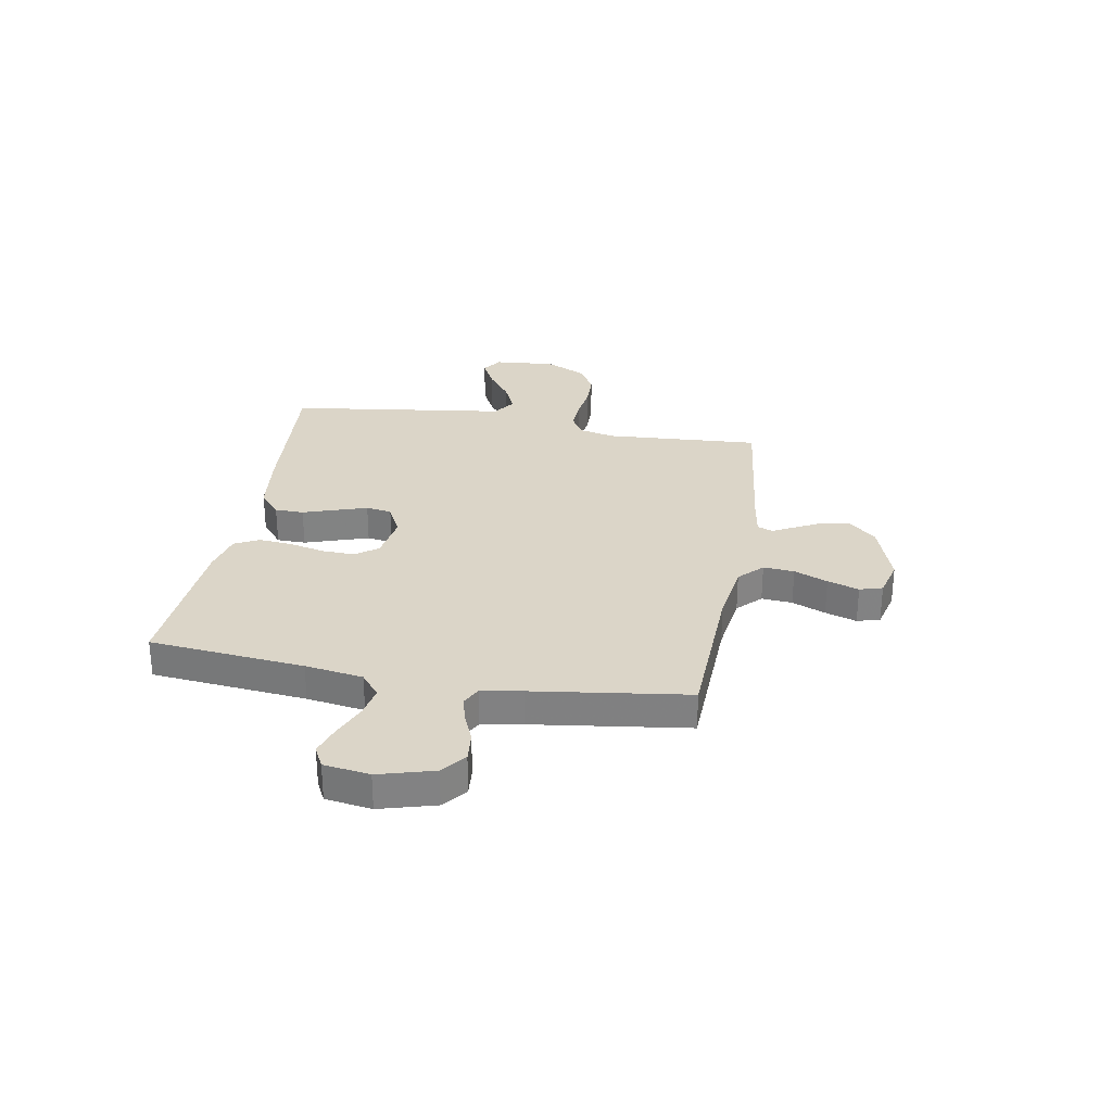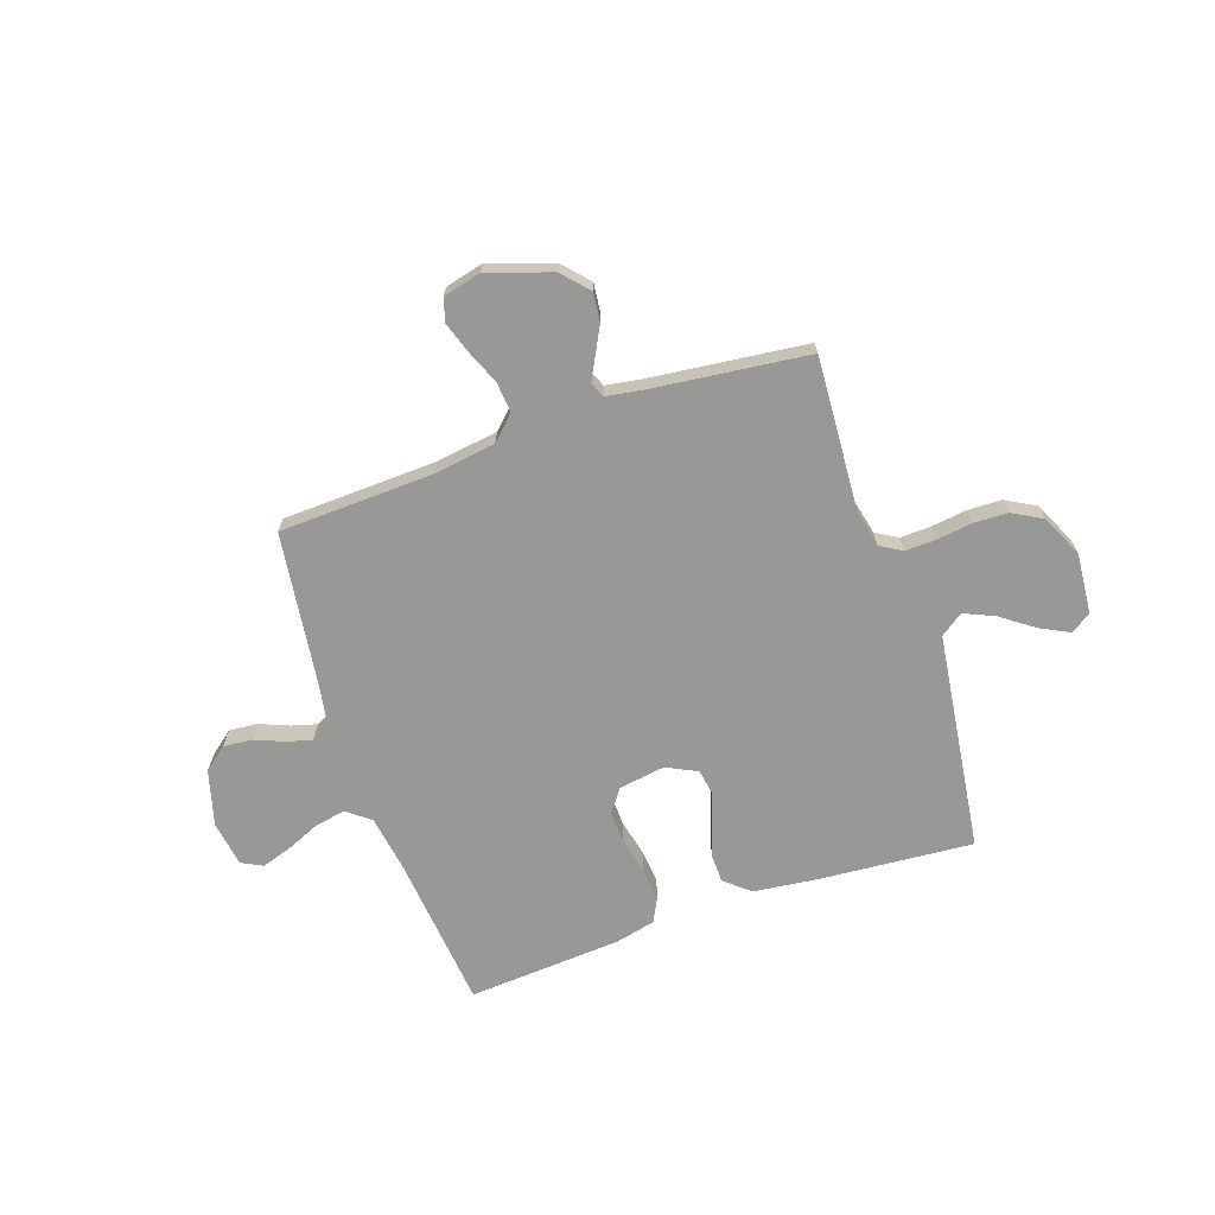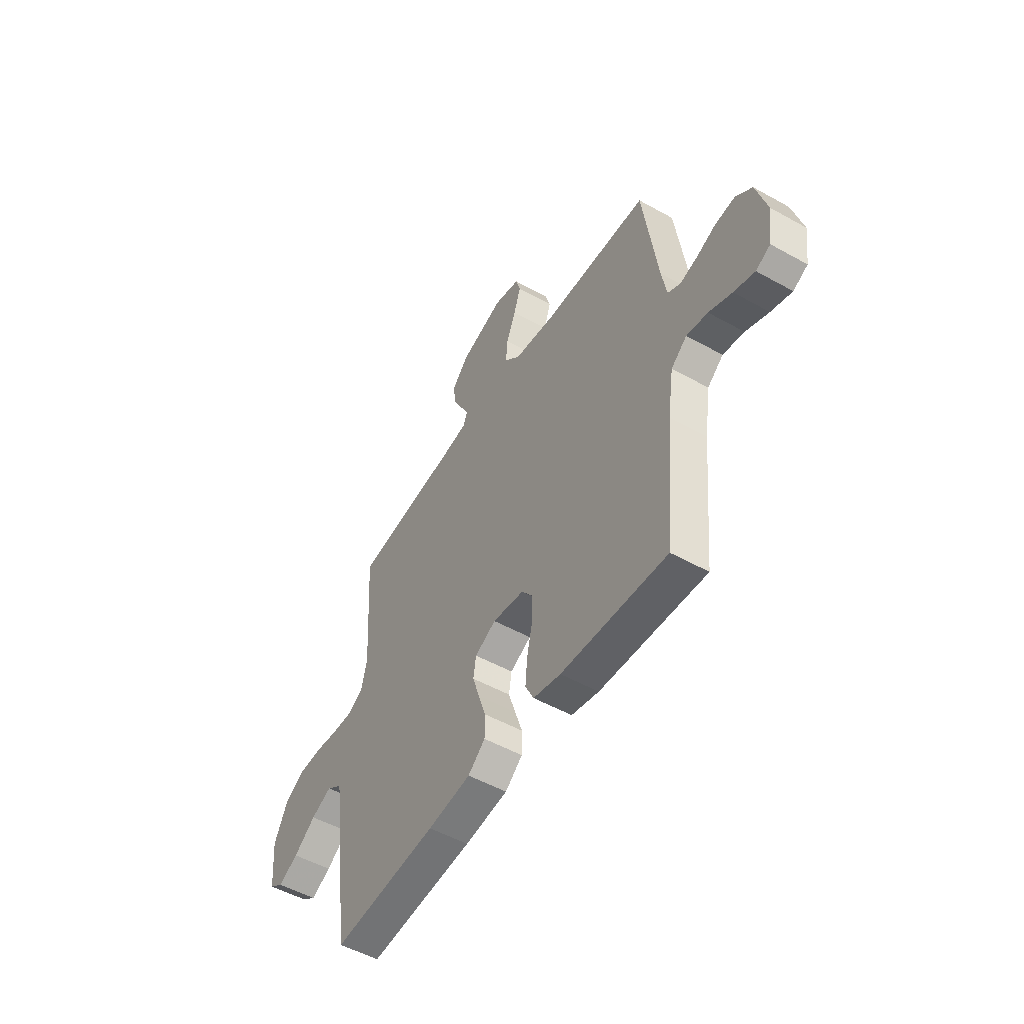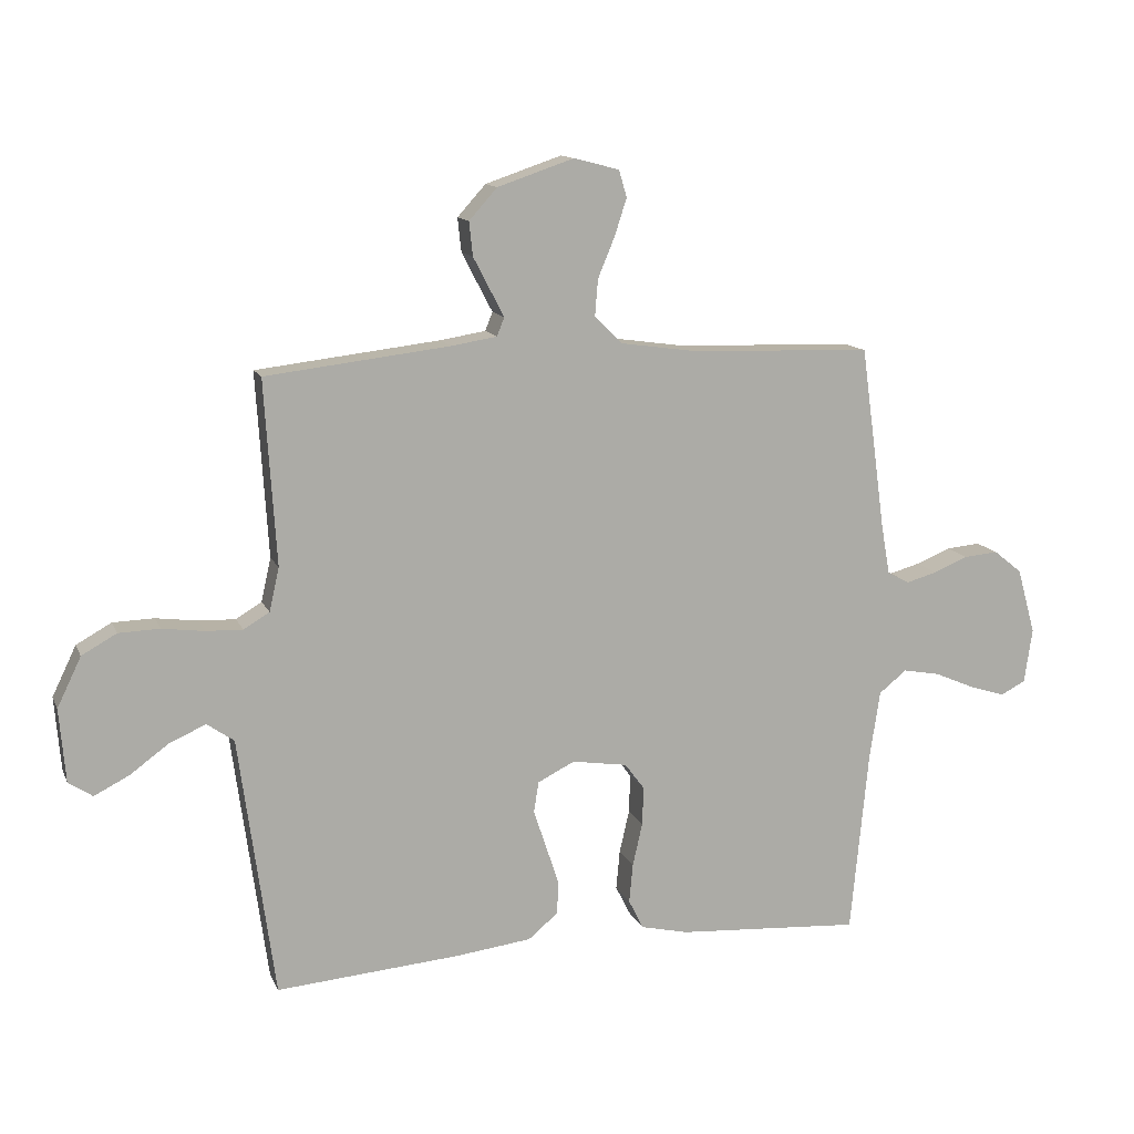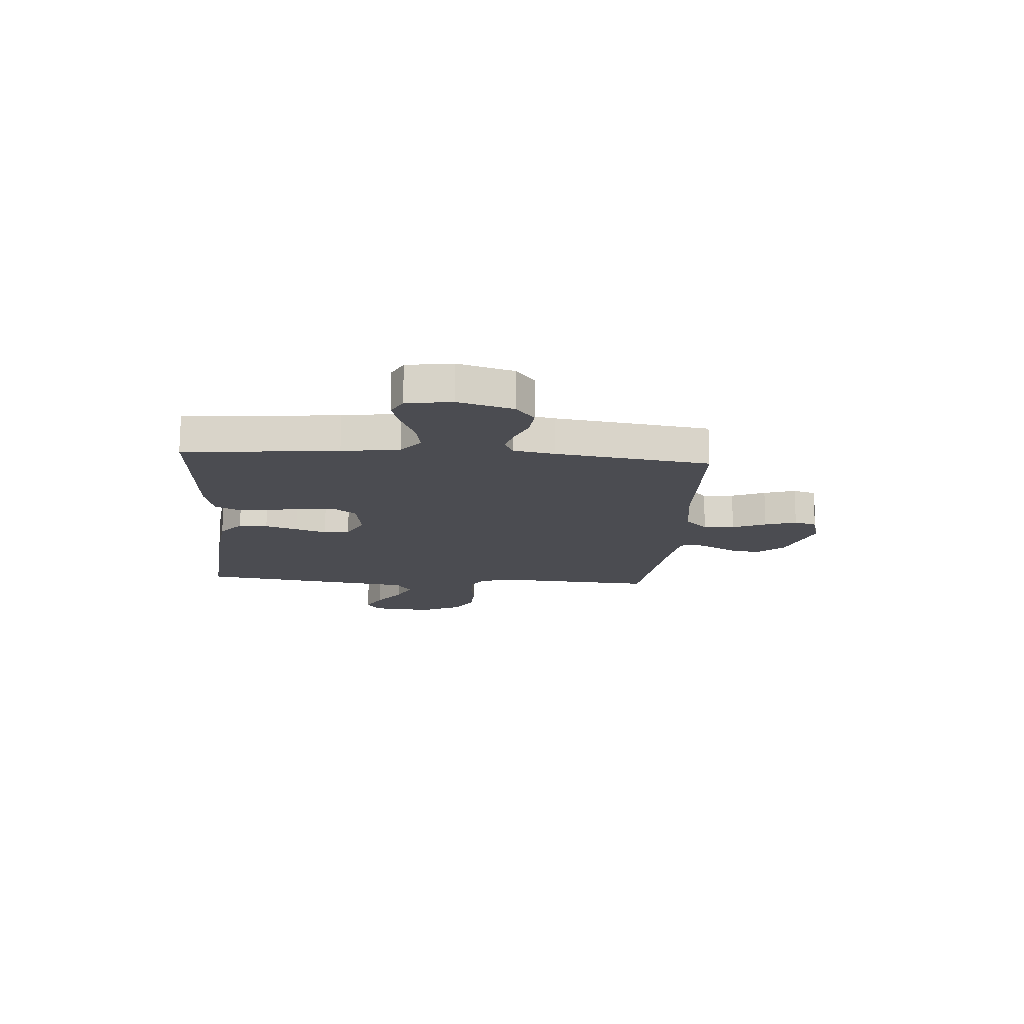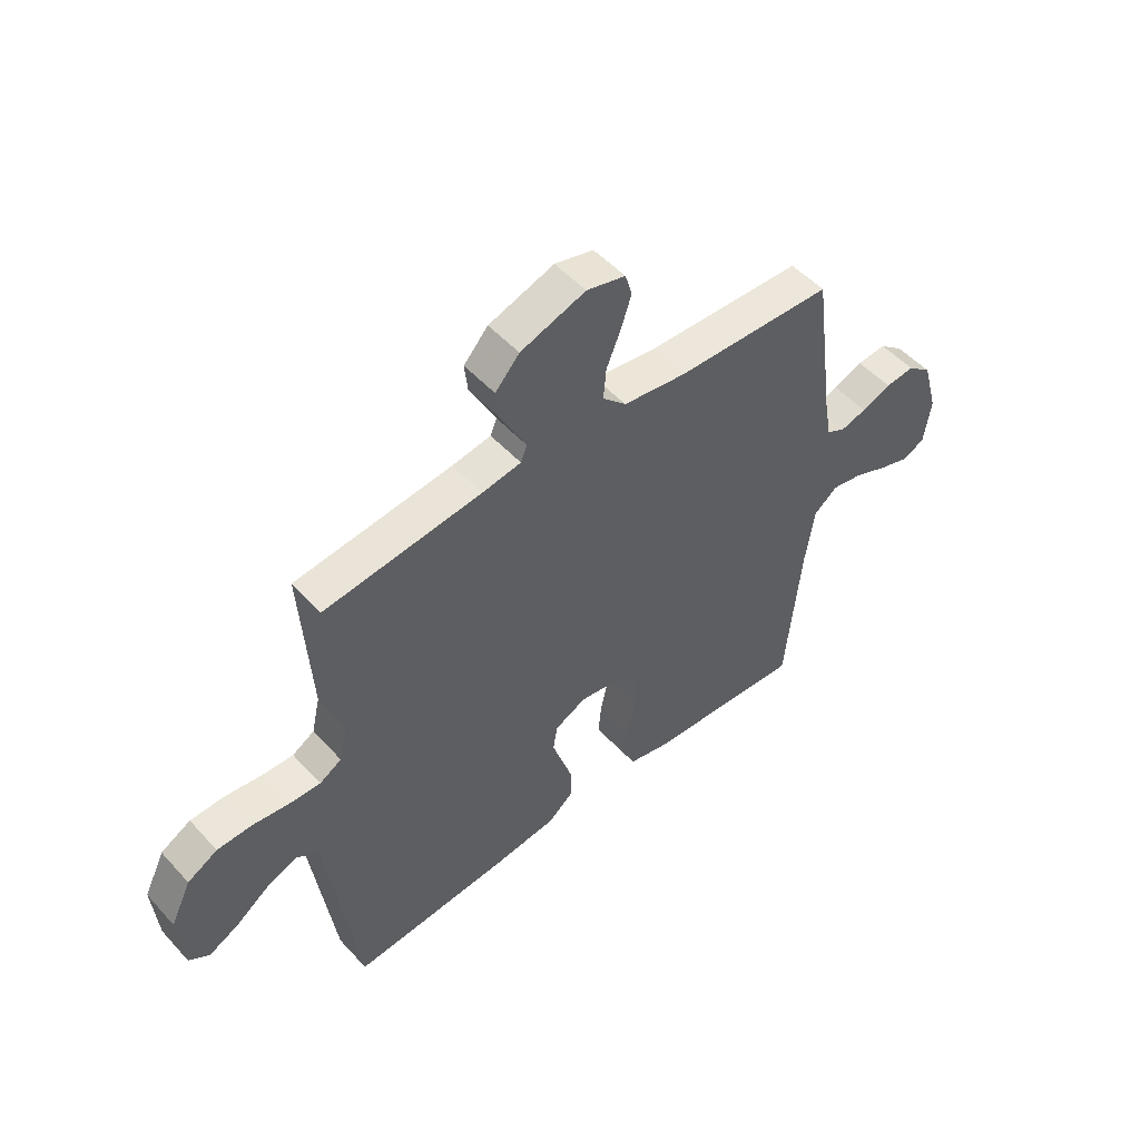
<metadata>
{"format":"obj","ext":"obj","renderer":"f3d","projection":"perspective","resolution":1024,"background":"white","views":[{"elev":29.5,"azim":-80.0,"up":"+Y"},{"elev":-68.4,"azim":19.0,"up":"+Y"},{"elev":-51.7,"azim":-121.2,"up":"+Z"},{"elev":12.8,"azim":162.9,"up":"+Z"},{"elev":-15.4,"azim":-94.3,"up":"+Y"},{"elev":51.1,"azim":139.3,"up":"+Z"}]}
</metadata>
<code>
v 0.5 0.07 -0.5
v 0.2 0.07 -0.476
v 0.077 0.07 -0.461
v 0.028 0.07 -0.42
v 0.027 0.07 -0.364
v 0.048 0.07 -0.301
v 0.068 0.07 -0.24
v 0.06 0.07 -0.19
v 0 0.07 -0.16
v -0.09 0.07 -0.174
v -0.122 0.07 -0.217
v -0.12 0.07 -0.28
v -0.104 0.07 -0.35
v -0.098 0.07 -0.414
v -0.122 0.07 -0.462
v -0.2 0.07 -0.48
v -0.5 0.07 -0.5
v -0.529 0.07 -0.2
v -0.546 0.07 -0.088
v -0.591 0.07 -0.052
v -0.651 0.07 -0.063
v -0.716 0.07 -0.091
v -0.775 0.07 -0.11
v -0.816 0.07 -0.089
v -0.829 0.07 0
v -0.799 0.07 0.107
v -0.753 0.07 0.144
v -0.697 0.07 0.139
v -0.641 0.07 0.116
v -0.591 0.07 0.102
v -0.555 0.07 0.121
v -0.541 0.07 0.2
v -0.5 0.07 0.5
v -0.2 0.07 0.511
v -0.08 0.07 0.528
v -0.035 0.07 0.572
v -0.04 0.07 0.632
v -0.067 0.07 0.697
v -0.087 0.07 0.758
v -0.074 0.07 0.802
v 0 0.07 0.821
v 0.124 0.07 0.779
v 0.17 0.07 0.728
v 0.164 0.07 0.673
v 0.137 0.07 0.621
v 0.114 0.07 0.577
v 0.126 0.07 0.547
v 0.2 0.07 0.535
v 0.5 0.07 0.5
v 0.481 0.07 0.2
v 0.497 0.07 0.129
v 0.539 0.07 0.104
v 0.599 0.07 0.106
v 0.667 0.07 0.115
v 0.734 0.07 0.113
v 0.791 0.07 0.081
v 0.83 0.07 0
v 0.82 0.07 -0.119
v 0.781 0.07 -0.145
v 0.724 0.07 -0.116
v 0.661 0.07 -0.07
v 0.602 0.07 -0.044
v 0.558 0.07 -0.075
v 0.541 0.07 -0.2
v 0.5 0 -0.5
v 0.2 0 -0.476
v 0.077 0 -0.461
v 0.028 0 -0.42
v 0.027 0 -0.364
v 0.048 0 -0.301
v 0.068 0 -0.24
v 0.06 0 -0.19
v 0 0 -0.16
v -0.09 0 -0.174
v -0.122 0 -0.217
v -0.12 0 -0.28
v -0.104 0 -0.35
v -0.098 0 -0.414
v -0.122 0 -0.462
v -0.2 0 -0.48
v -0.5 0 -0.5
v -0.529 0 -0.2
v -0.546 0 -0.088
v -0.591 0 -0.052
v -0.651 0 -0.063
v -0.716 0 -0.091
v -0.775 0 -0.11
v -0.816 0 -0.089
v -0.829 0 0
v -0.799 0 0.107
v -0.753 0 0.144
v -0.697 0 0.139
v -0.641 0 0.116
v -0.591 0 0.102
v -0.555 0 0.121
v -0.541 0 0.2
v -0.5 0 0.5
v -0.2 0 0.511
v -0.08 0 0.528
v -0.035 0 0.572
v -0.04 0 0.632
v -0.067 0 0.697
v -0.087 0 0.758
v -0.074 0 0.802
v 0 0 0.821
v 0.124 0 0.779
v 0.17 0 0.728
v 0.164 0 0.673
v 0.137 0 0.621
v 0.114 0 0.577
v 0.126 0 0.547
v 0.2 0 0.535
v 0.5 0 0.5
v 0.481 0 0.2
v 0.497 0 0.129
v 0.539 0 0.104
v 0.599 0 0.106
v 0.667 0 0.115
v 0.734 0 0.113
v 0.791 0 0.081
v 0.83 0 0
v 0.82 0 -0.119
v 0.781 0 -0.145
v 0.724 0 -0.116
v 0.661 0 -0.07
v 0.602 0 -0.044
v 0.558 0 -0.075
v 0.541 0 -0.2
f 4 5 6
f 3 4 6
f 2 3 6
f 1 2 6
f 64 1 6
f 63 64 6
f 62 63 6 7
f 59 60 61
f 58 59 61
f 57 58 61
f 56 57 61
f 55 56 61
f 54 55 61
f 53 54 61
f 52 53 61 62
f 62 7 8
f 52 62 8
f 51 52 8
f 48 49 50
f 51 8 9
f 50 51 9
f 48 50 9
f 47 48 9
f 44 45 46
f 43 44 46
f 42 43 46
f 41 42 46
f 40 41 46
f 39 40 46
f 38 39 46
f 37 38 46
f 36 37 46 47
f 47 9 10
f 36 47 10
f 35 36 10
f 32 33 34
f 35 10 11
f 34 35 11
f 32 34 11
f 31 32 11
f 27 28 29
f 26 27 29
f 25 26 29
f 24 25 29
f 23 24 29
f 22 23 29
f 21 22 29
f 20 21 29 30
f 31 11 12
f 30 31 12
f 20 30 12
f 19 20 12
f 16 17 18
f 16 18 19
f 15 16 19
f 14 15 19
f 13 14 19
f 12 13 19
f 70 69 68
f 70 68 67
f 70 67 66
f 70 66 65
f 70 65 128
f 70 128 127
f 71 70 127 126
f 125 124 123
f 125 123 122
f 125 122 121
f 125 121 120
f 125 120 119
f 125 119 118
f 125 118 117
f 126 125 117 116
f 72 71 126
f 72 126 116
f 72 116 115
f 114 113 112
f 73 72 115
f 73 115 114
f 73 114 112
f 73 112 111
f 110 109 108
f 110 108 107
f 110 107 106
f 110 106 105
f 110 105 104
f 110 104 103
f 110 103 102
f 110 102 101
f 111 110 101 100
f 74 73 111
f 74 111 100
f 74 100 99
f 98 97 96
f 75 74 99
f 75 99 98
f 75 98 96
f 75 96 95
f 93 92 91
f 93 91 90
f 93 90 89
f 93 89 88
f 93 88 87
f 93 87 86
f 93 86 85
f 94 93 85 84
f 76 75 95
f 76 95 94
f 76 94 84
f 76 84 83
f 82 81 80
f 83 82 80
f 83 80 79
f 83 79 78
f 83 78 77
f 83 77 76
f 1 65 66 2
f 2 66 67 3
f 3 67 68 4
f 4 68 69 5
f 5 69 70 6
f 6 70 71 7
f 7 71 72 8
f 8 72 73 9
f 9 73 74 10
f 10 74 75 11
f 11 75 76 12
f 12 76 77 13
f 13 77 78 14
f 14 78 79 15
f 15 79 80 16
f 16 80 81 17
f 17 81 82 18
f 18 82 83 19
f 19 83 84 20
f 20 84 85 21
f 21 85 86 22
f 22 86 87 23
f 23 87 88 24
f 24 88 89 25
f 25 89 90 26
f 26 90 91 27
f 27 91 92 28
f 28 92 93 29
f 29 93 94 30
f 30 94 95 31
f 31 95 96 32
f 32 96 97 33
f 33 97 98 34
f 34 98 99 35
f 35 99 100 36
f 36 100 101 37
f 37 101 102 38
f 38 102 103 39
f 39 103 104 40
f 40 104 105 41
f 41 105 106 42
f 42 106 107 43
f 43 107 108 44
f 44 108 109 45
f 45 109 110 46
f 46 110 111 47
f 47 111 112 48
f 48 112 113 49
f 49 113 114 50
f 50 114 115 51
f 51 115 116 52
f 52 116 117 53
f 53 117 118 54
f 54 118 119 55
f 55 119 120 56
f 56 120 121 57
f 57 121 122 58
f 58 122 123 59
f 59 123 124 60
f 60 124 125 61
f 61 125 126 62
f 62 126 127 63
f 63 127 128 64
f 64 128 65 1

</code>
